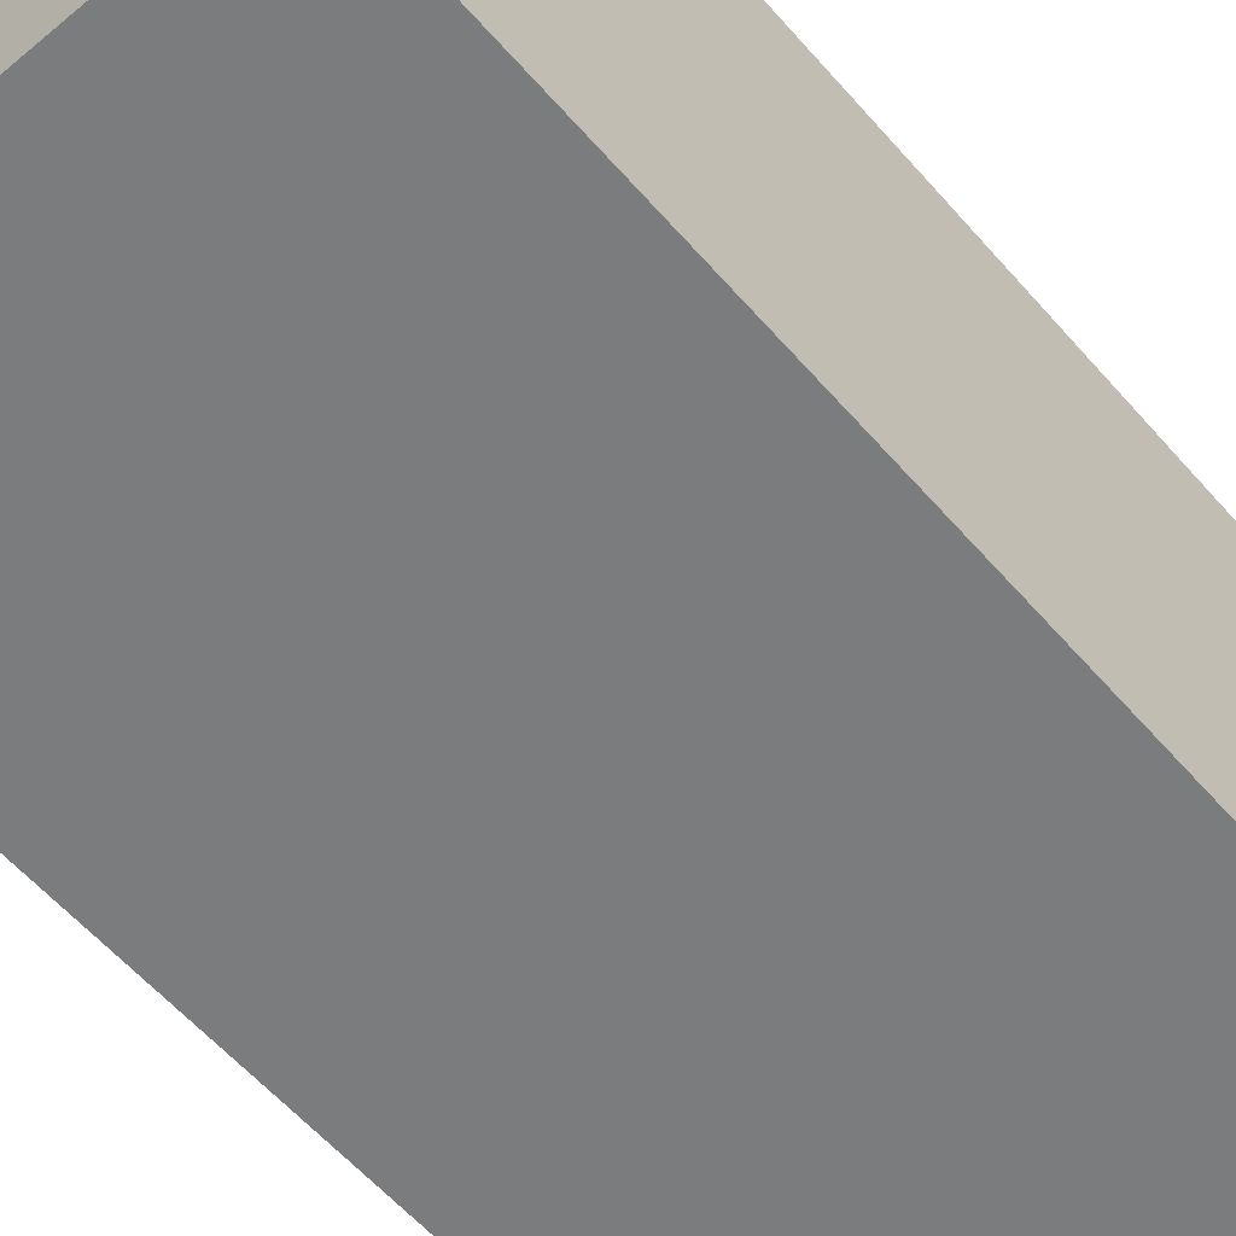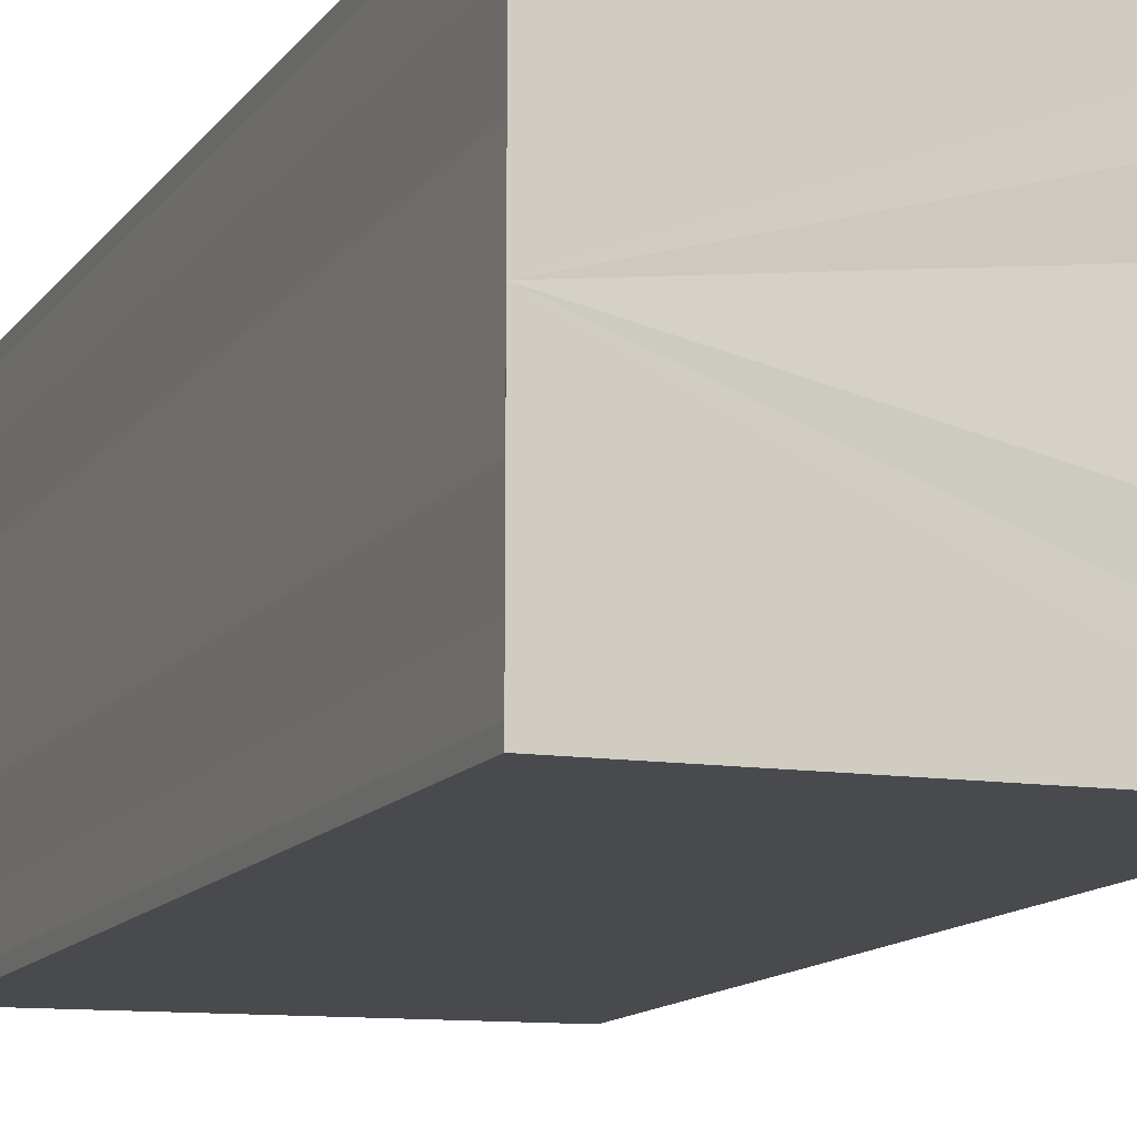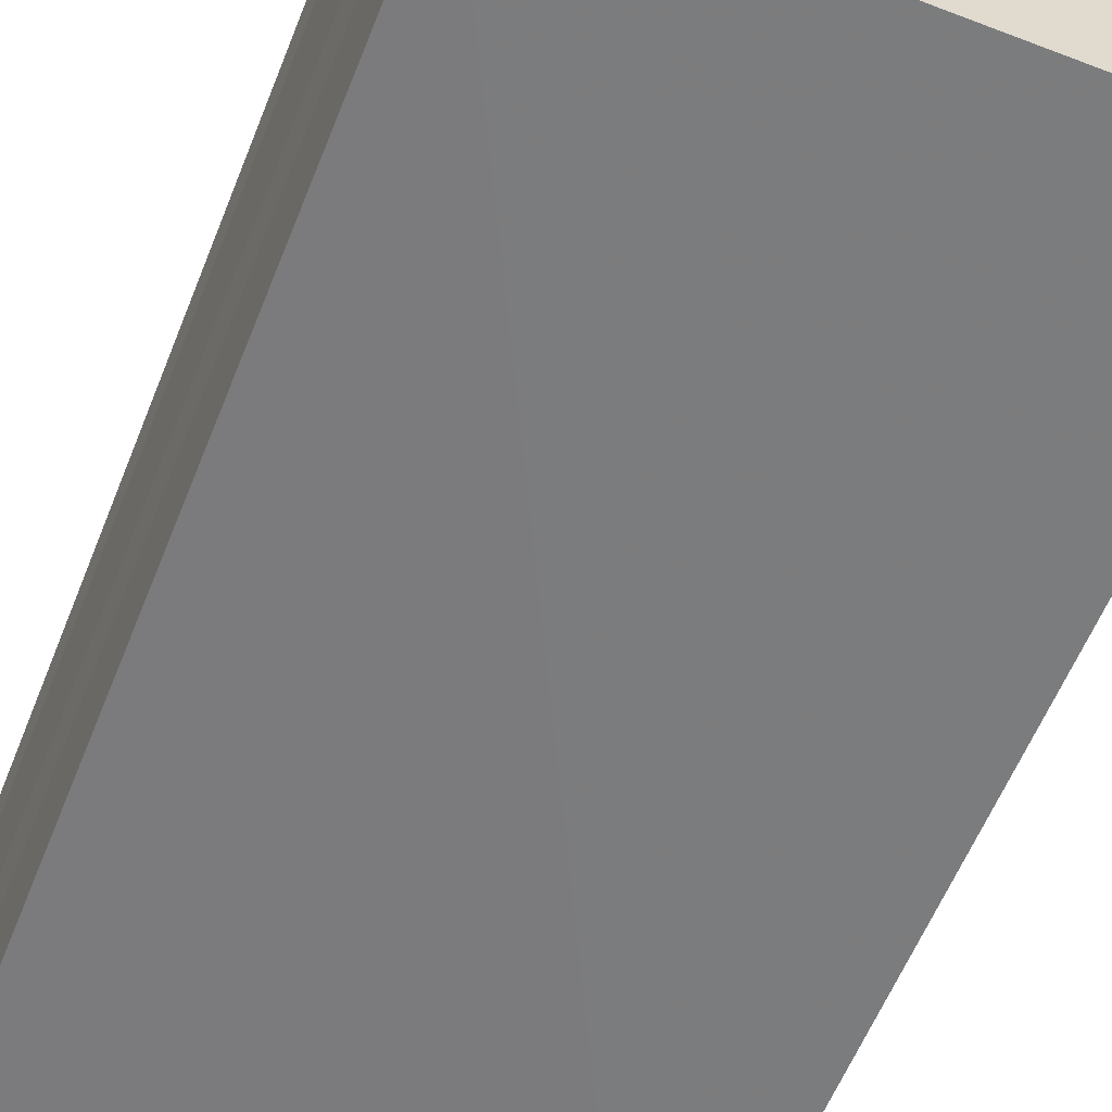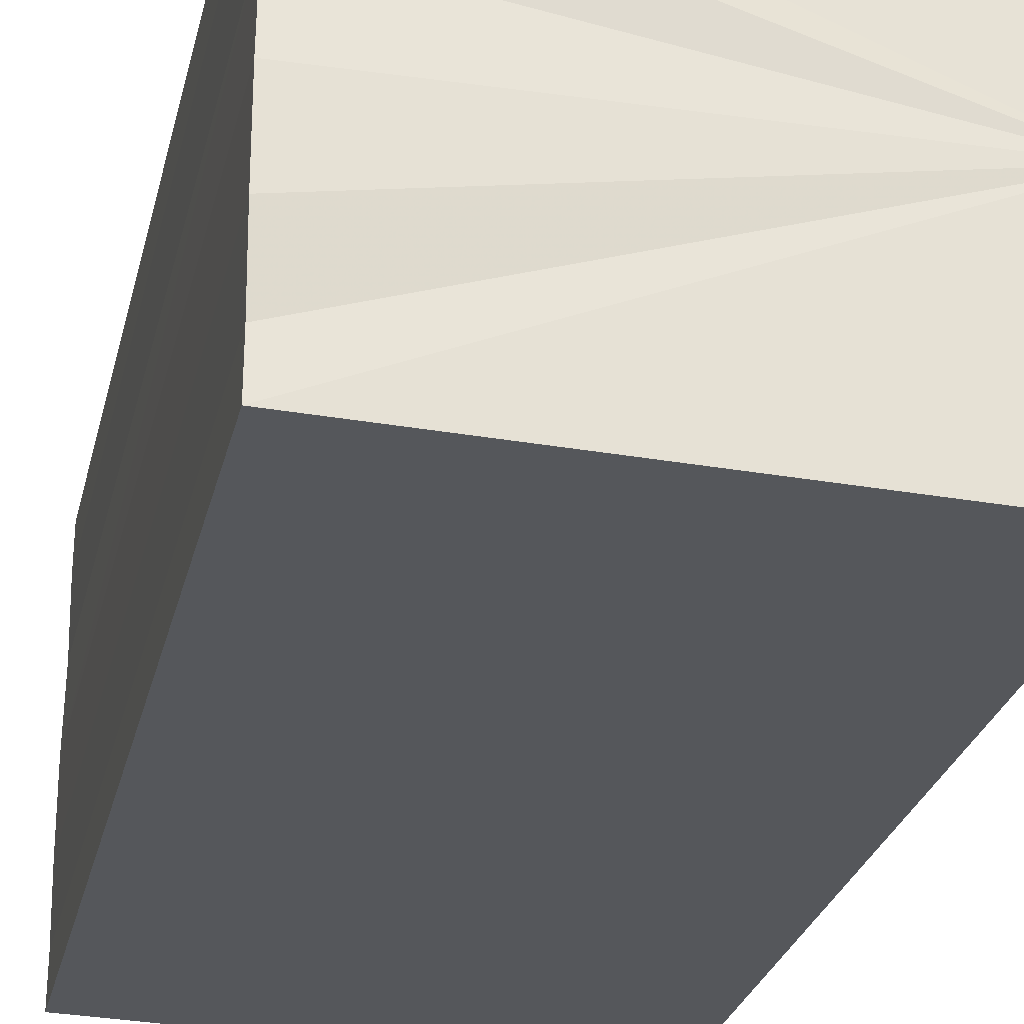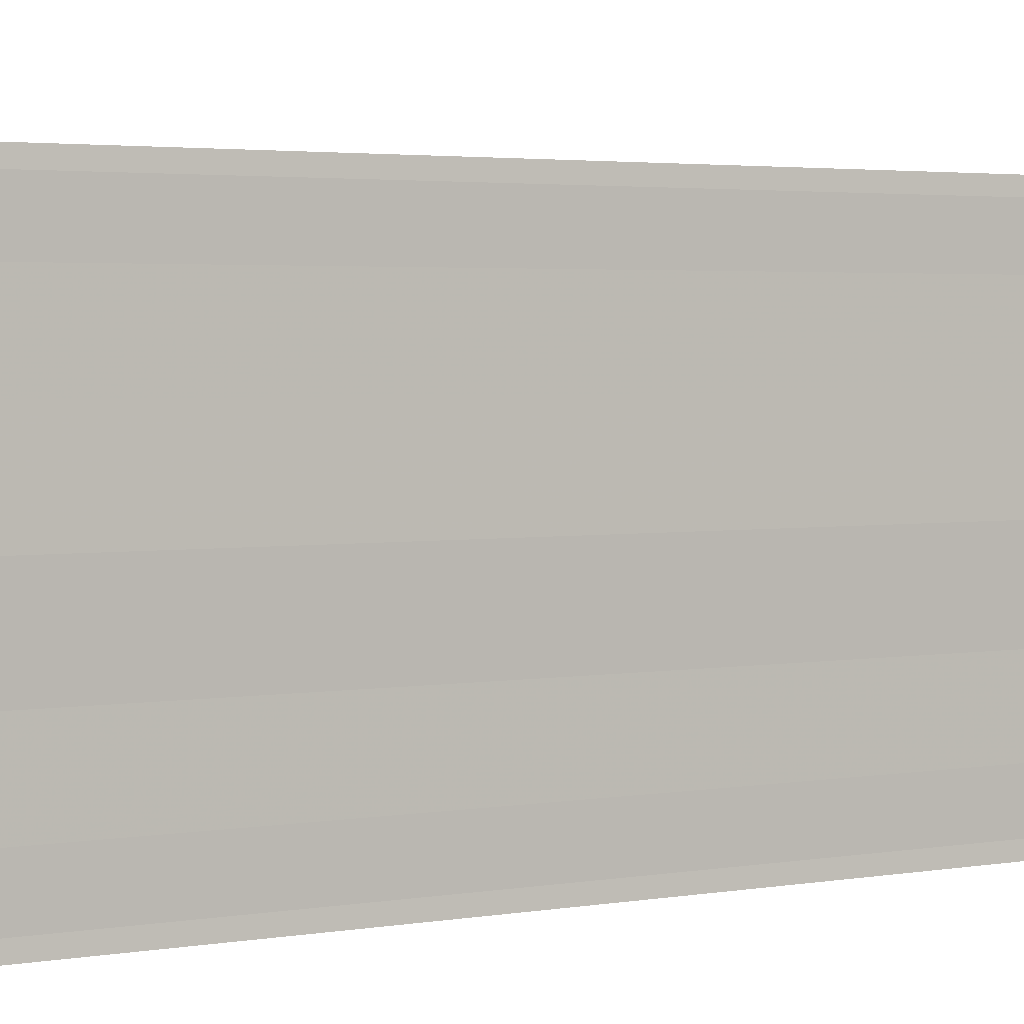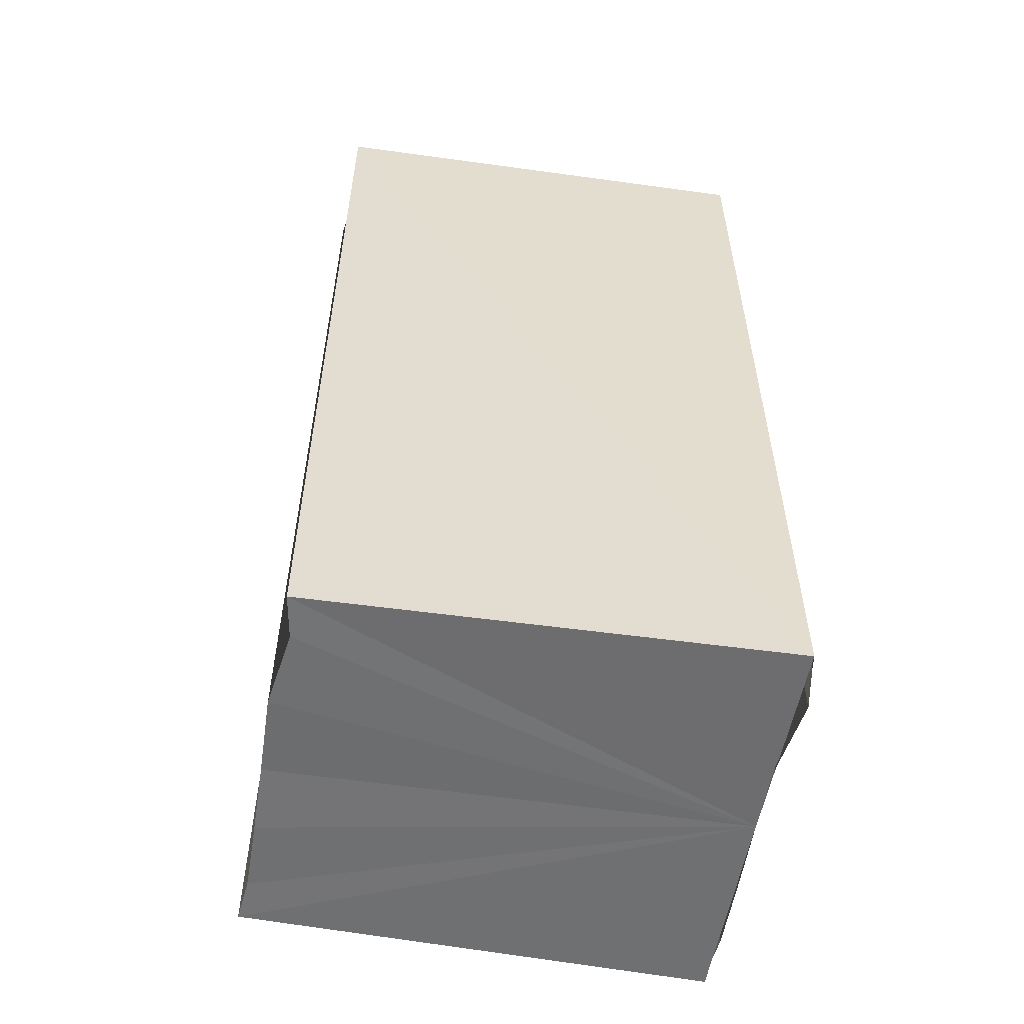
<metadata>
{"format":"obj","ext":"obj","renderer":"f3d","projection":"perspective","resolution":1024,"background":"white","views":[{"elev":-59.6,"azim":-138.9,"up":"+Z"},{"elev":-13.8,"azim":-23.8,"up":"+Z"},{"elev":-58.3,"azim":158.4,"up":"+Z"},{"elev":-26.5,"azim":167.5,"up":"+Z"},{"elev":2.9,"azim":-121.7,"up":"+Z"},{"elev":-55.3,"azim":169.8,"up":"+Y"}]}
</metadata>
<code>
o 13649
v 2231 1869 10.55
v 2231 1869 10.55
v 2231 1869 10.55
v 2231 1869 10.55
v 2231 1869 10.55
v 2231 1869 10.55
v 2231 1869 10.55
v 2231 1869 10.56
v 2231 1869 10.56
v 2231 1869 10.56
v 2231 1869 10.56
v 2231 1869 10.56
v 2231 1869 10.56
v 2231 1869 10.56
v 2231 1869 10.56
v 2231 1869 10.56
v 2231 1869 10.56
v 2231 1869 10.55
v 2231 1869 10.55
v 2231 1869 10.55
v 2231 1869 10.55
v 2231 1869 10.55
v 2231 1869 10.55
v 2231 1869 10.55
v 2231 1869 10.55
v 2231 1869 10.55
v 2231 1869 10.55
v 2231 1869 10.55
v 2231 1869 10.55
v 2231 1869 10.55
v 2231 1869 10.55
v 2231 1869 10.55
v 2231 1869 10.55
v 2231 1869 10.55
v 2231 1869 10.56
v 2231 1869 10.56
v 2231 1869 10.56
v 2231 1869 10.56
v 2231 1869 10.56
v 2231 1869 10.56
v 2231 1869 10.56
v 2231 1869 10.56
v 2231 1869 10.56
v 2231 1869 10.56
v 2231 1869 10.56
v 2231 1869 10.56
v 2231 1869 10.56
v 2231 1869 10.56
v 2231 1869 10.56
v 2231 1869 10.56
v 2231 1869 10.55
v 2231 1869 10.56
v 2231 1869 10.56
v 2231 1869 10.56
v 2231 1869 10.55
v 2231 1869 10.55
v 2231 1869 10.55
v 2231 1869 10.55
v 2231 1869 10.55
v 2231 1869 10.55
v 2231 1869 10.55
v 2231 1869 10.55
v 2231 1869 10.55
v 2231 1869 10.55
v 2231 1869 10.55
v 2231 1869 10.55
v 2231 1869 10.55
v 2231 1869 10.55
f 1 2 3
f 2 4 5
f 4 6 7
f 8 1 9
f 10 8 11
f 12 10 13
f 13 14 15
f 15 16 17
f 17 18 19
f 19 20 21
f 21 22 23
f 23 24 25
f 26 24 27
f 26 28 24
f 29 28 30
f 31 32 29
f 26 27 33
f 26 33 34
f 26 34 35
f 26 35 36
f 26 36 37
f 26 37 38
f 39 37 40
f 41 42 39
f 43 38 44
f 45 46 43
f 47 45 43
f 48 45 47
f 49 48 47
f 50 48 49
f 51 50 49
f 26 50 51
f 51 44 52
f 51 52 53
f 51 53 54
f 51 54 55
f 51 55 56
f 51 56 57
f 51 57 58
f 51 58 59
f 60 26 51
f 61 26 60
f 62 61 60
f 63 61 62
f 64 63 62
f 65 63 64
f 66 65 64
f 67 65 68

</code>
